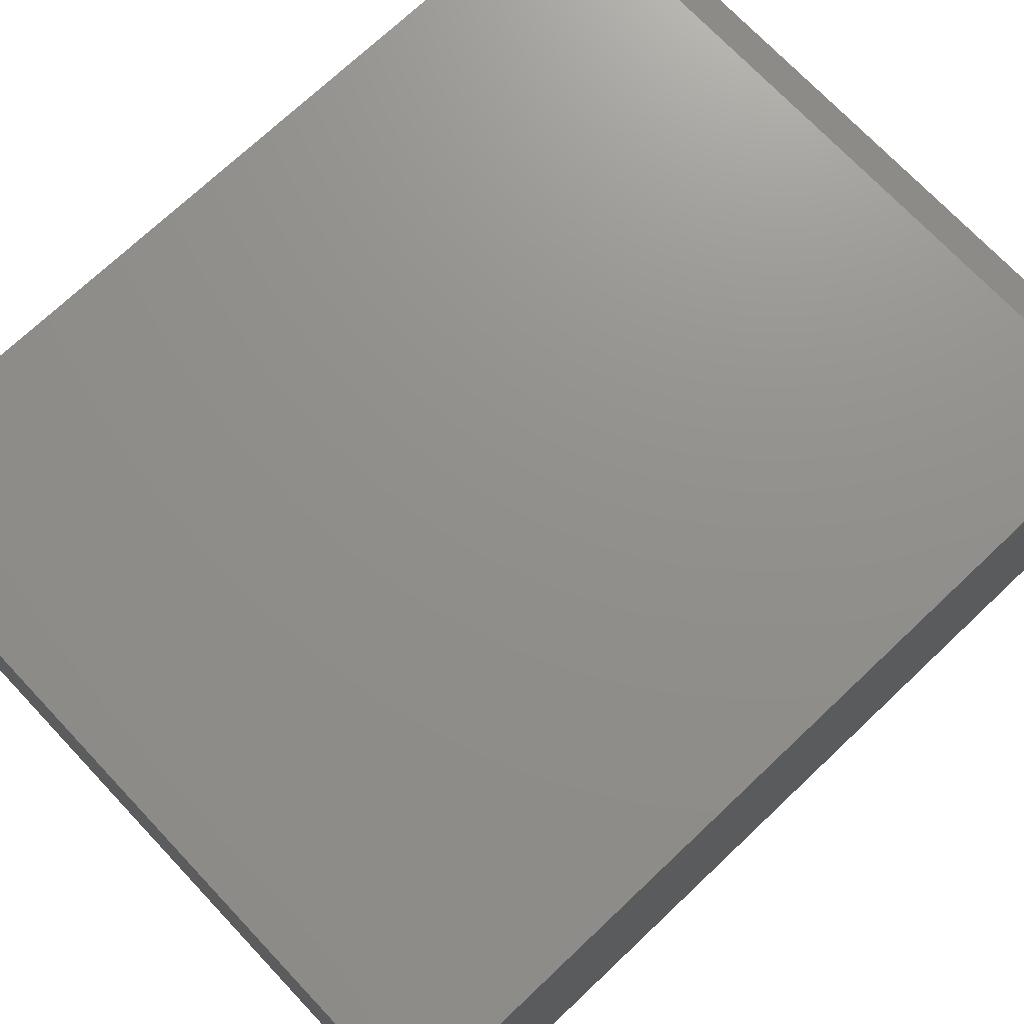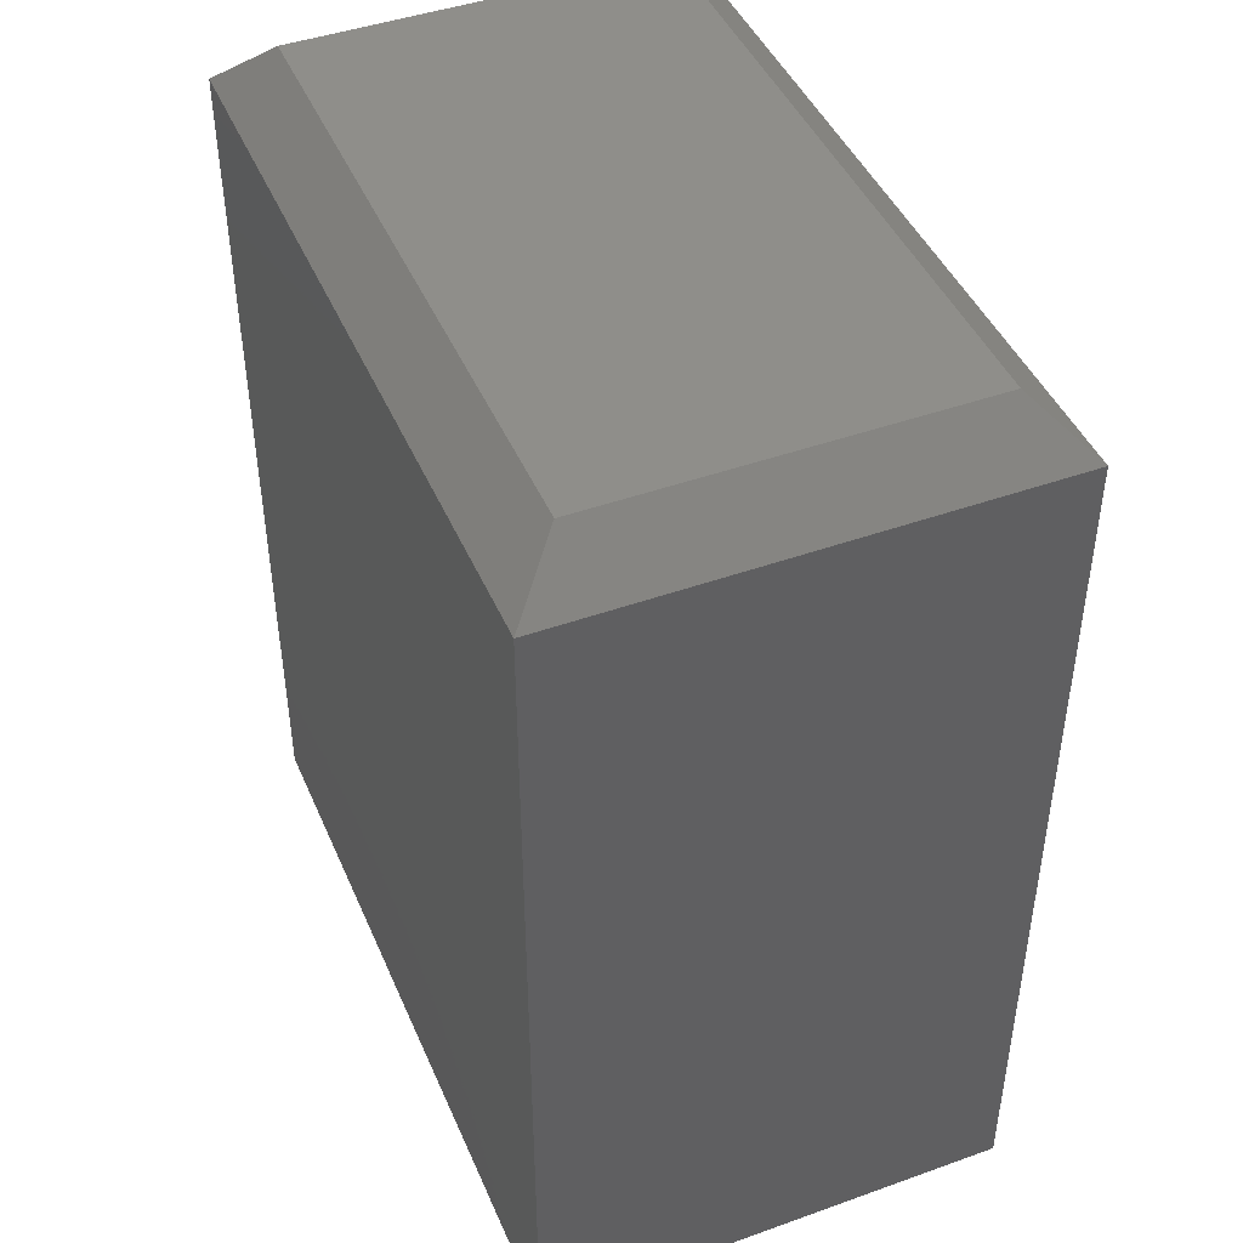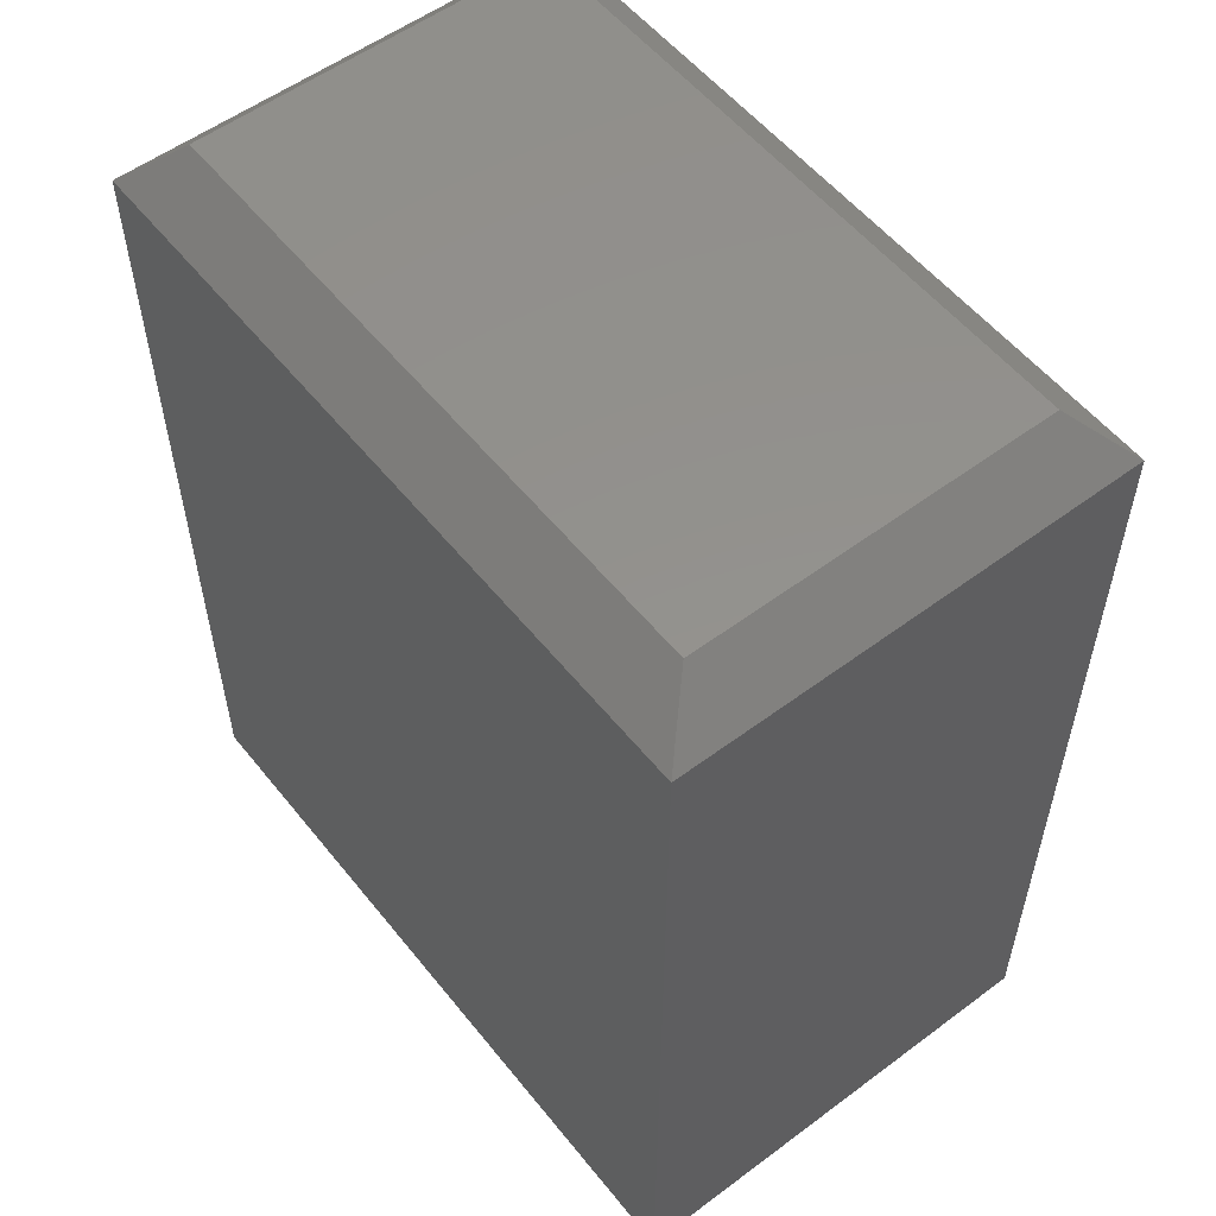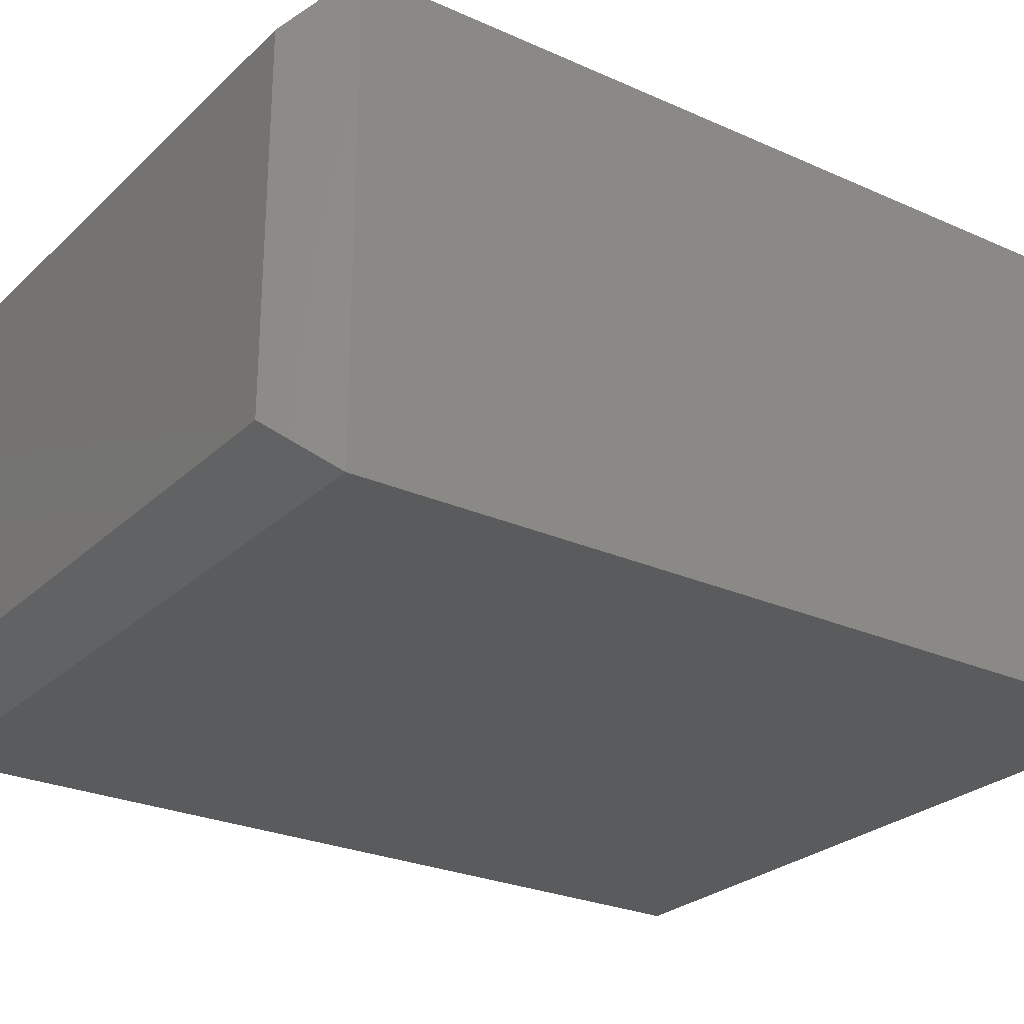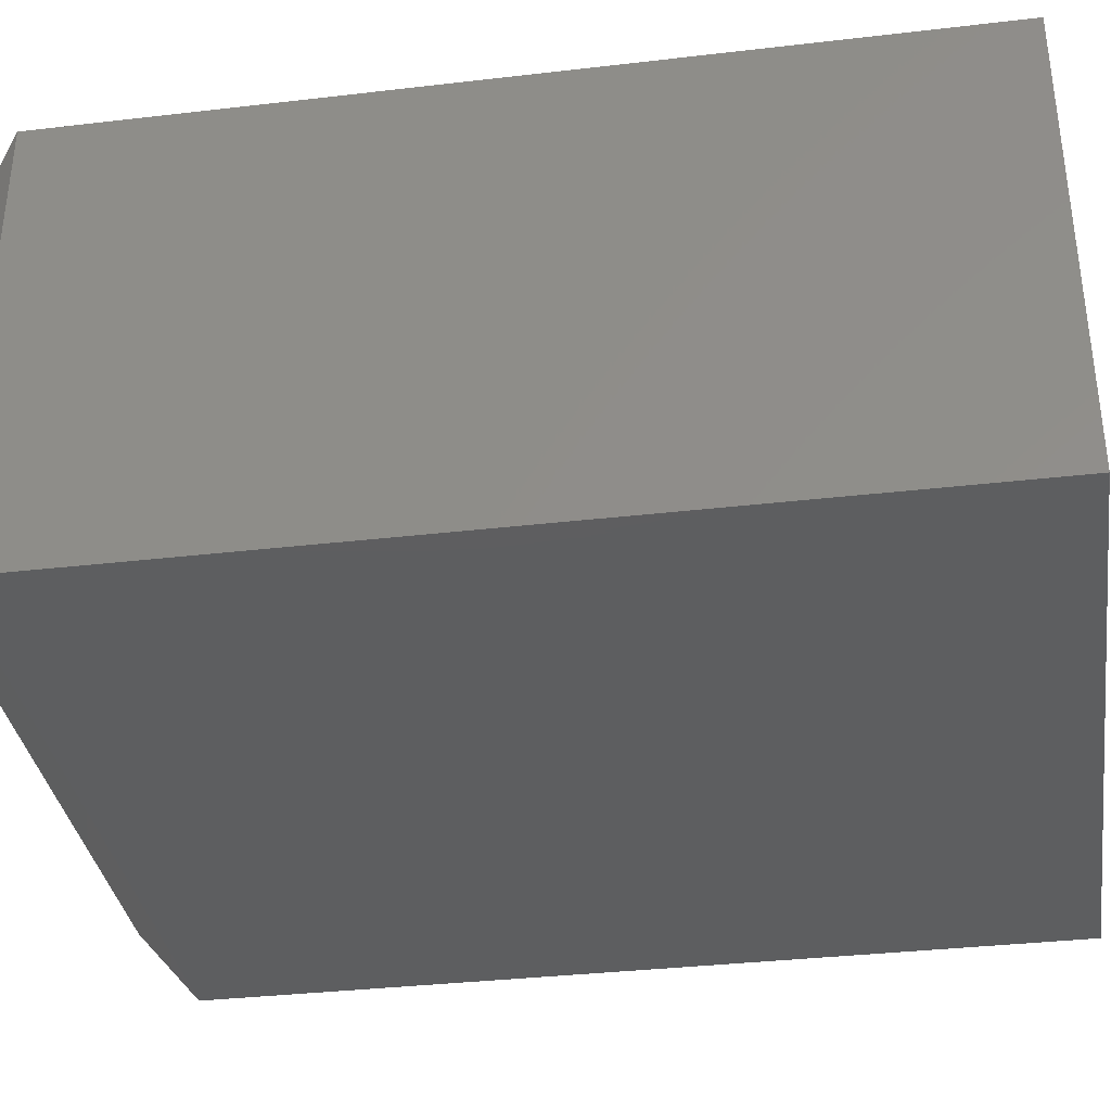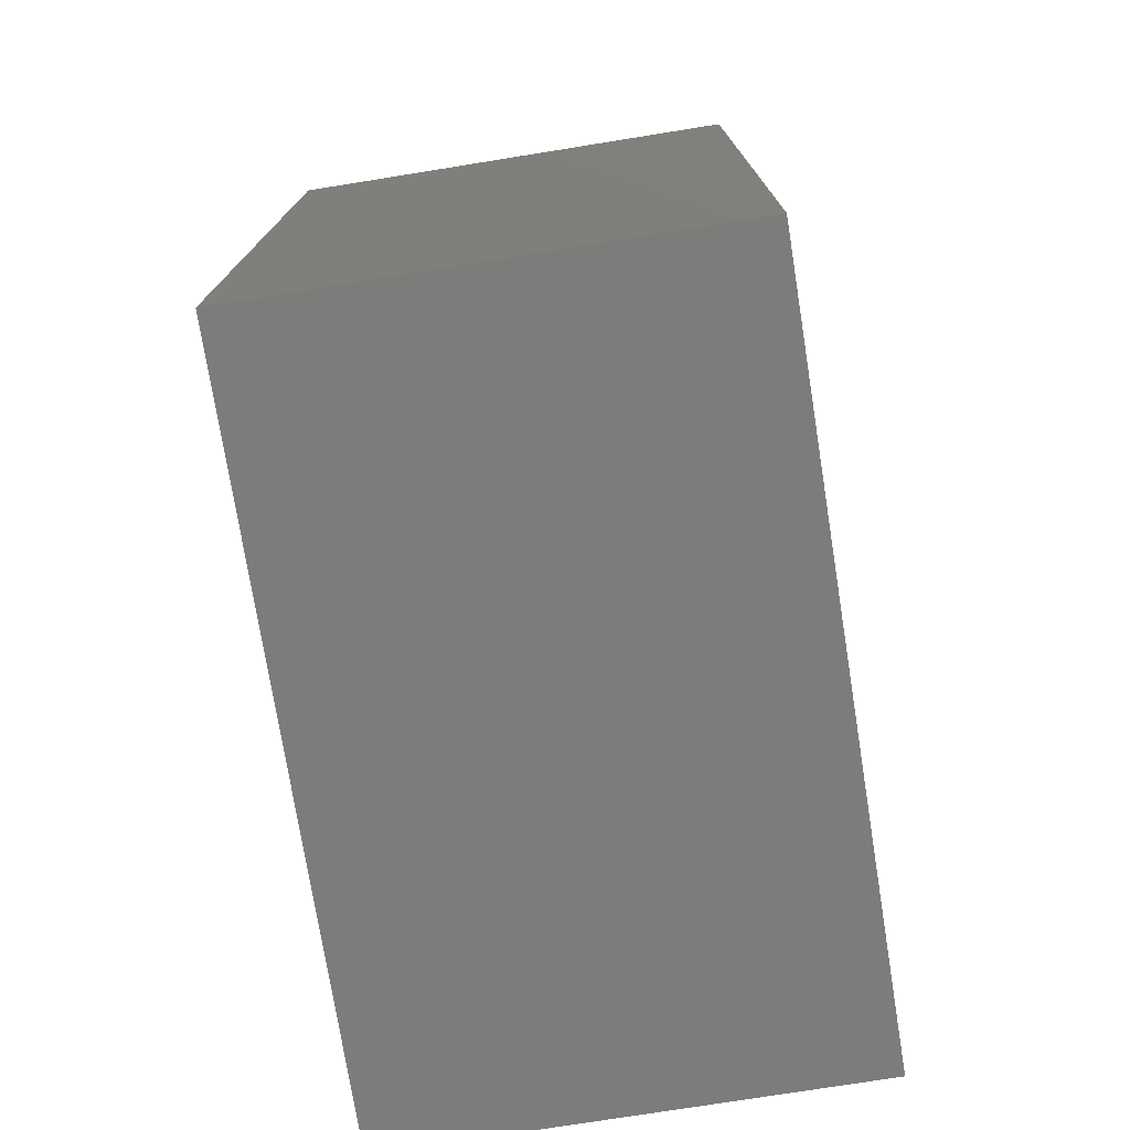
<metadata>
{"format":"stl","ext":"stl","renderer":"f3d","projection":"perspective","resolution":1024,"background":"white","views":[{"elev":72.5,"azim":-133.4,"up":"+Y"},{"elev":44.8,"azim":-112.5,"up":"+Z"},{"elev":55.3,"azim":-128.1,"up":"+Z"},{"elev":-26.3,"azim":54.9,"up":"+Y"},{"elev":-35.1,"azim":98.8,"up":"+Y"},{"elev":-75.4,"azim":-80.9,"up":"+Z"}]}
</metadata>
<code>
# stl→obj: 12 verts, 20 faces
v -0.75 -0.4297 -0.3828
v -0.06875 -0.4297 -0.3828
v -0.75 -0.4297 0.4219
v -0.06875 -0.4297 0.4219
v -0.75 0 -0.3828
v -0.75 4.467e-17 0.4219
v -0.06875 7.563e-17 -0.3828
v -0.06875 1.203e-16 0.4219
v -0.1156 -0.3828 0.4688
v -0.1156 -0.04688 0.4688
v -0.7031 -0.3828 0.4688
v -0.7031 -0.04688 0.4688
f 1 2 3
f 3 2 4
f 5 6 7
f 7 6 8
f 3 6 1
f 1 6 5
f 9 10 11
f 11 10 12
f 2 7 4
f 4 7 8
f 8 10 4
f 4 10 9
f 8 6 10
f 10 6 12
f 6 3 12
f 12 3 11
f 4 9 3
f 3 9 11
f 1 5 2
f 2 5 7

</code>
